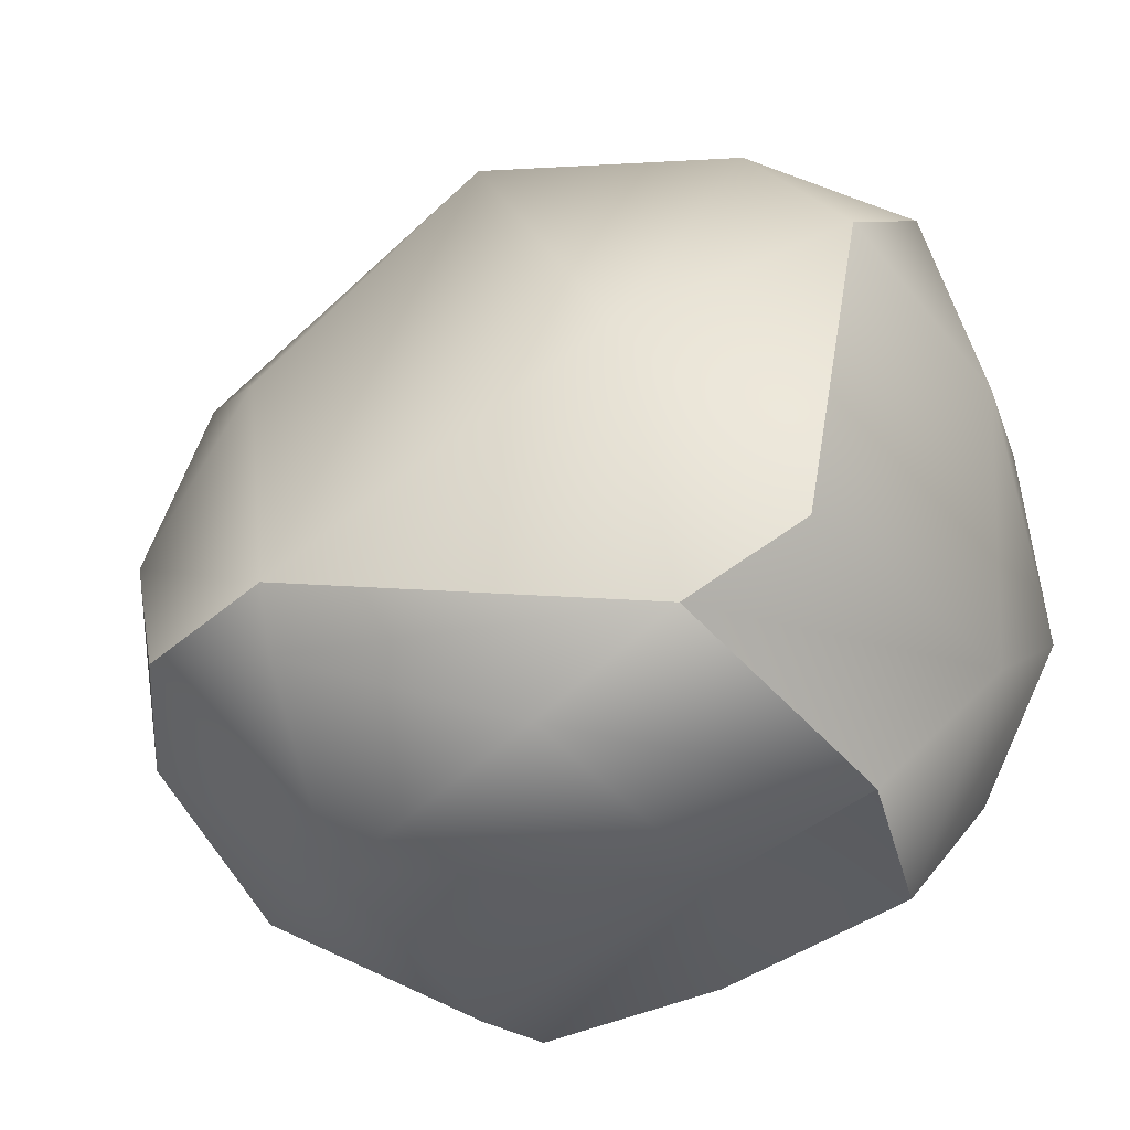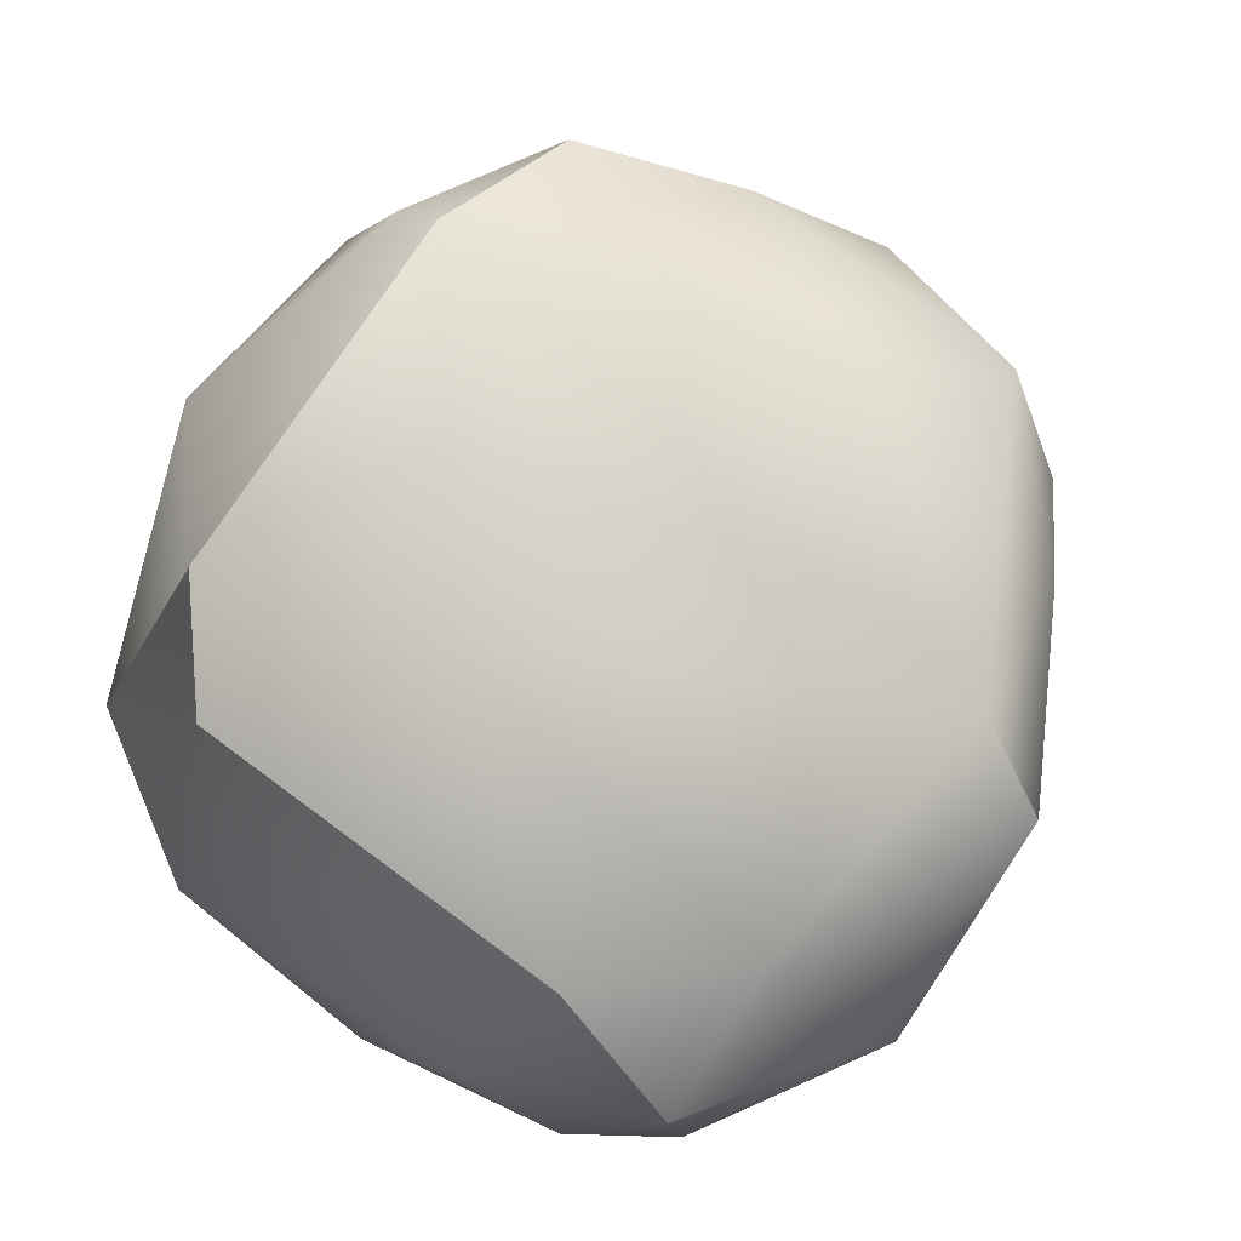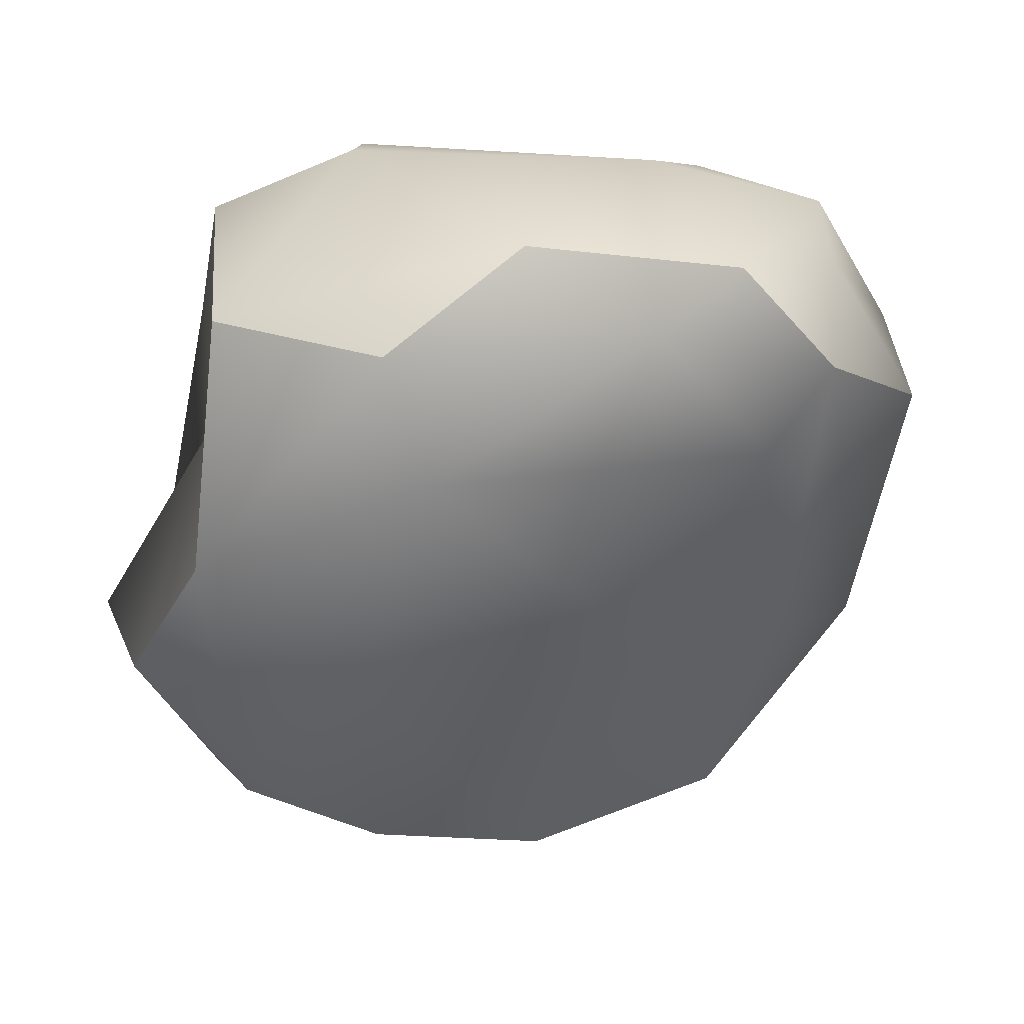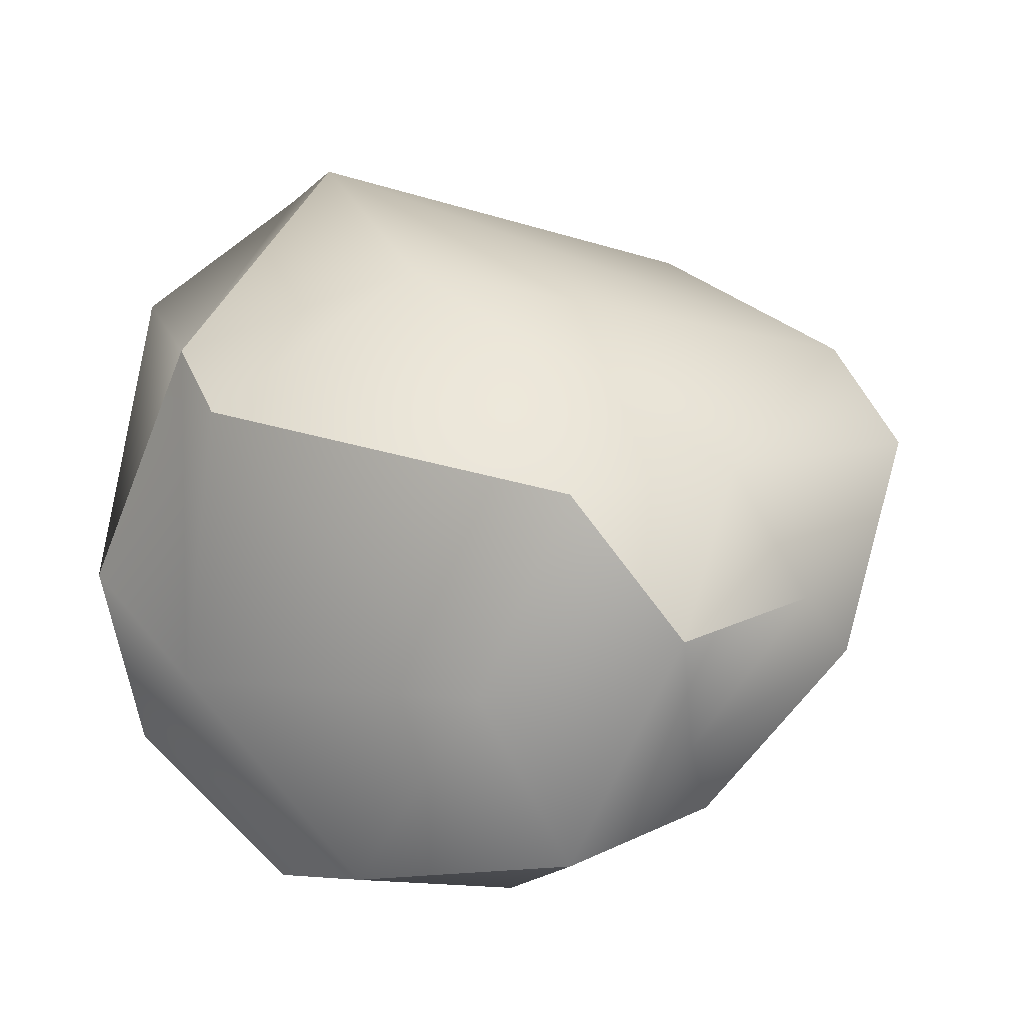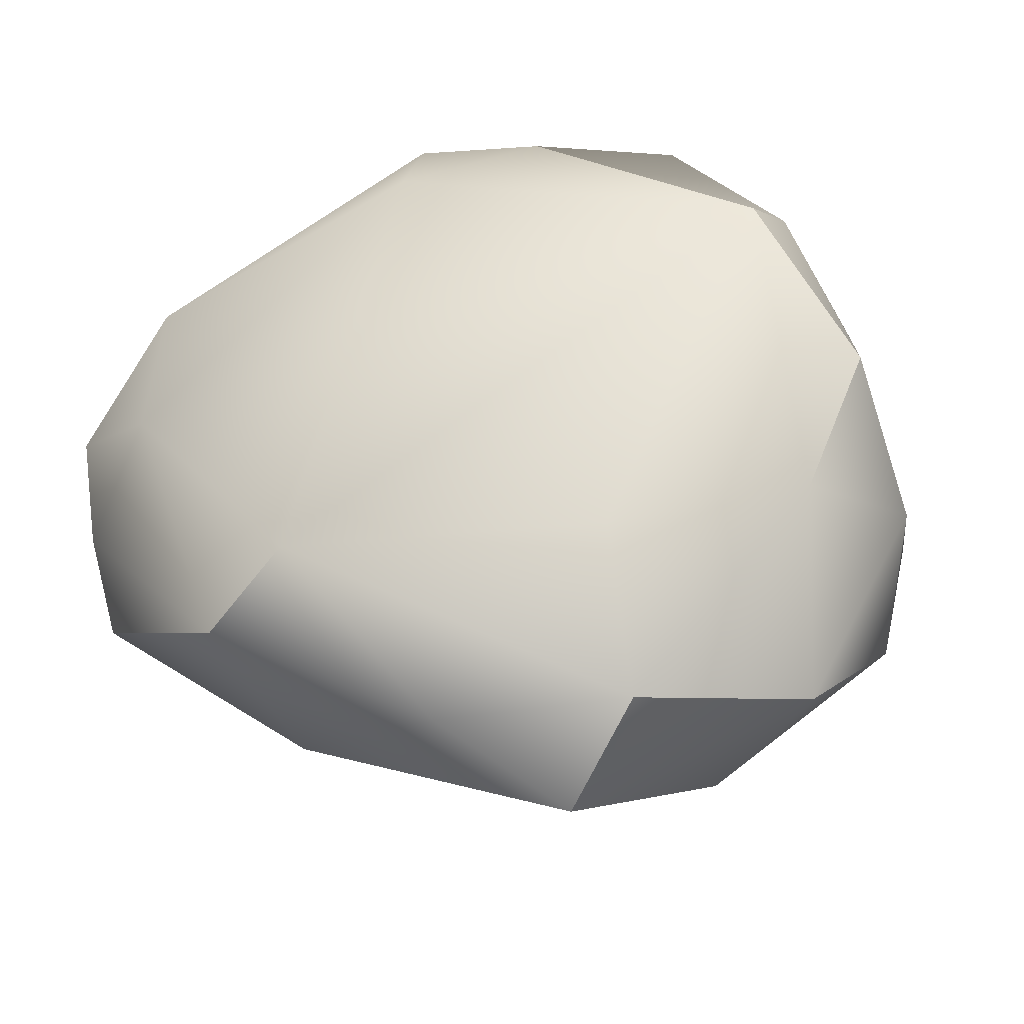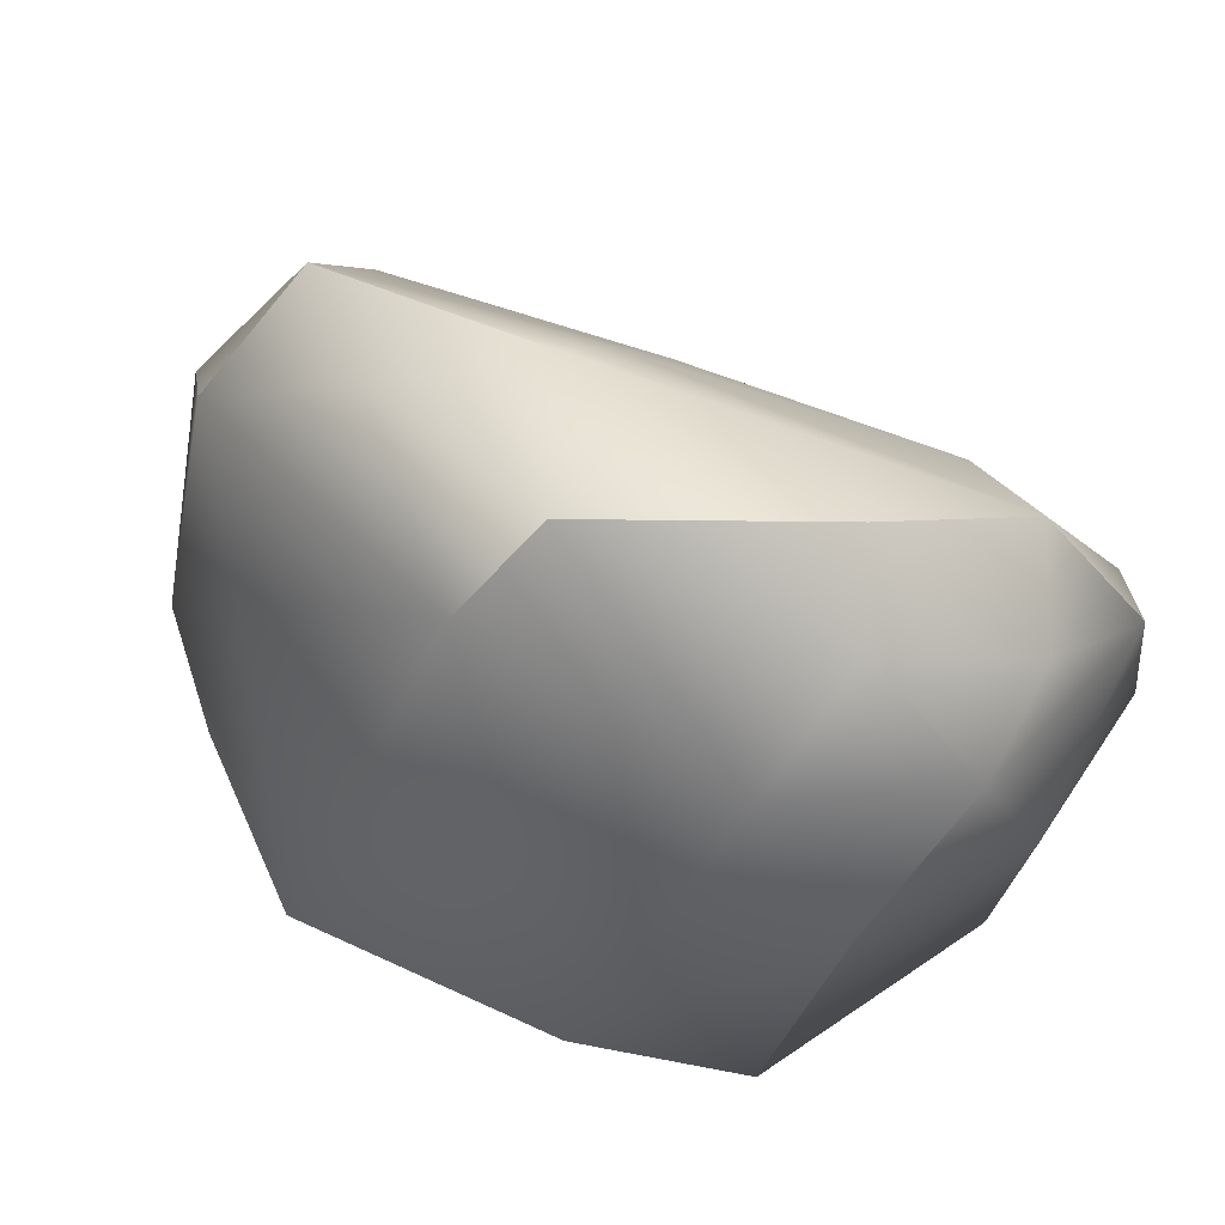
<metadata>
{"format":"obj","ext":"obj","renderer":"f3d","projection":"perspective","resolution":1024,"background":"white","views":[{"elev":-40.9,"azim":24.6,"up":"+Y"},{"elev":68.5,"azim":118.3,"up":"+Z"},{"elev":-61.8,"azim":80.0,"up":"+Z"},{"elev":21.9,"azim":103.4,"up":"+Z"},{"elev":45.0,"azim":-140.4,"up":"+Z"},{"elev":63.9,"azim":36.8,"up":"+Y"}]}
</metadata>
<code>
o rock.016
v -3.274 2.573 -1.35
v -3.377 5.071 1.202
v 0.797 2.426 -2.553
v -1.807 1.032 2.522
v 0.9217 0.9584 1.972
v 1.611 0.4129 0.235
v 0.989 5.062 -1.47
v 2.708 3.873 0.03317
v -3.212 5.592 0.183
v -2.819 1.407 -1.614
v 2.047 3.965 -1.952
v -2.16 5.998 0.8591
v -0.4294 6.643 1.187
v 2.486 4.539 -1.429
v 2.279 5.419 -0.4052
v 1.801 1.529 1.799
v 2.206 4.45 1.535
v 1.311 0.595 -1.358
v -4.166 3.724 0.5532
v -3.529 4.028 -0.7577
v -1.186 2.197 -2.401
v -1.161 4.633 -1.14
v 1.498 6.155 0.5765
v 1.06 6.438 -0.03556
v -1.139 6.416 0.1117
v -2.525 4.345 1.968
v -1.726 1.399 2.838
v -3.432 2.902 1.846
v 0.8139 2.879 2.748
v -0.6917 6.052 1.858
v -2.106 0.2984 1
v -1.754 -0.01906 -0.6777
v -3.749 1.798 0.8614
v -3.406 1.076 -0.359
v -1.73 0.3412 -1.66
v -0.4623 0.7566 -2.141
v 2.507 2.838 -1.768
v 2.451 1.46 -0.1897
v 2.423 5.367 0.533
v -4.041 2.348 -0.1831
v -1.181 5.723 -0.4344
v 1.704 5.464 -1.215
v 1.396 5.541 1.538
v 0.09016 0.6766 -0.6653
v -3.041 1.66 2.122
v -0.1158 0.3055 1.988
v 1.678 1.92 -2.322
f 20 19 9
f 40 19 20
f 9 2 12
f 9 12 25
f 45 28 33
f 21 20 22
f 36 3 47
f 21 22 3
f 10 21 36
f 11 3 7
f 41 22 9
f 7 22 41
f 23 24 13
f 39 23 43
f 43 13 30
f 42 15 14
f 26 27 30
f 12 30 13
f 2 26 30
f 2 28 26
f 45 27 28
f 29 16 17
f 29 17 43
f 30 29 43
f 35 32 34
f 32 35 44
f 33 31 45
f 34 31 33
f 36 18 44
f 44 6 46
f 31 46 4
f 46 5 4
f 31 4 45
f 38 8 16
f 37 8 38
f 6 38 5
f 47 37 18
f 11 14 37
f 8 14 39
f 33 28 19
f 9 19 2
f 1 10 40
f 1 40 20
f 10 34 40
f 34 33 40
f 28 2 19
f 33 19 40
f 9 22 20
f 36 21 3
f 1 20 21
f 10 1 21
f 7 3 22
f 25 41 9
f 42 7 41
f 42 11 7
f 14 11 42
f 3 11 47
f 13 24 25
f 23 15 24
f 42 24 15
f 12 13 25
f 25 24 42
f 41 25 42
f 39 15 23
f 43 23 13
f 30 27 29
f 12 2 30
f 28 27 26
f 45 4 27
f 27 4 5
f 29 27 5
f 29 5 16
f 43 17 39
f 34 32 31
f 31 44 46
f 32 44 31
f 35 36 44
f 10 35 34
f 35 10 36
f 36 47 18
f 44 18 6
f 46 6 5
f 5 38 16
f 6 18 38
f 18 37 38
f 47 11 37
f 8 37 14
f 39 14 15
f 8 39 17
f 16 8 17

</code>
